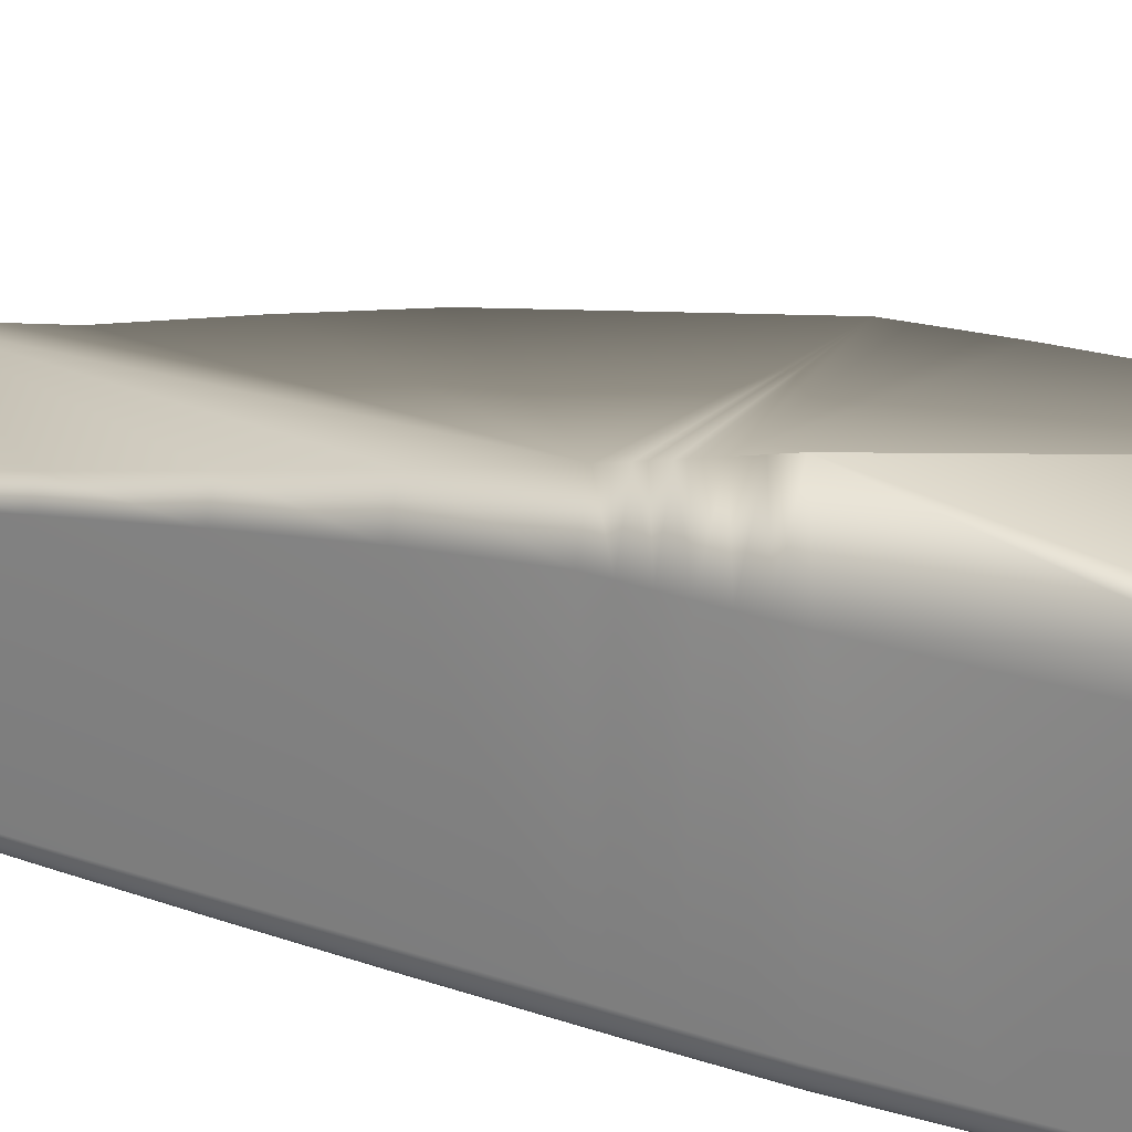
<metadata>
{"format":"obj","ext":"obj","renderer":"f3d","projection":"perspective","resolution":1024,"background":"white","views":[{"elev":27.3,"azim":114.6,"up":"+Y"}]}
</metadata>
<code>
v 0.2906 0.1186 0.43
v 0.1925 0.03707 0.777
v 0.1765 0.04365 0.4394
v 0.2374 0.05151 0.975
v 0.2296 0.05151 0.975
v 0.2332 0.05151 0.975
v 0.2265 0.05151 0.975
v 0.2256 0.05151 0.975
v 0.2363 0.05151 0.975
v 0.2372 0.05151 0.975
v 0.2376 0.05151 0.975
v 0.2253 0.05151 0.975
v 0.2252 0.05151 0.975
v 0.2251 0.05151 0.975
v 0.225 0.05151 0.975
v 0.2249 0.05151 0.975
v 0.2379 0.05151 0.975
v 0.1761 0.0769 0.43
v 0.2863 0.0769 0.43
v 0.2378 0.05151 0.975
v 0.1761 0.1102 0.43
v 0.2863 0.1102 0.43
v 0.2249 0.05151 0.975
v 0.2379 0.05151 0.975
v 0.2193 0.04253 0.9586
v 0.2435 0.04253 0.9586
v 0.2188 0.04263 0.9586
v 0.2184 0.0429 0.9586
v 0.2181 0.04327 0.9586
v 0.2179 0.04367 0.9586
v 0.2178 0.04403 0.9586
v 0.2186 0.05787 0.9586
v 0.2212 0.06331 0.9586
v 0.2415 0.06331 0.9586
v 0.2442 0.05787 0.9586
v 0.2449 0.04403 0.9586
v 0.2449 0.04367 0.9586
v 0.2447 0.04327 0.9586
v 0.2444 0.0429 0.9586
v 0.244 0.04263 0.9586
v 0.2155 0.04024 0.9422
v 0.2473 0.04024 0.9422
v 0.2148 0.04039 0.9422
v 0.2143 0.04079 0.9422
v 0.2139 0.04134 0.9422
v 0.2136 0.04193 0.9422
v 0.2135 0.04246 0.9422
v 0.2145 0.06299 0.9422
v 0.2483 0.06299 0.9422
v 0.2492 0.04246 0.9422
v 0.2491 0.04193 0.9422
v 0.2489 0.04134 0.9422
v 0.2485 0.04079 0.9422
v 0.248 0.04039 0.9422
v 0.2123 0.03886 0.9258
v 0.2505 0.03886 0.9258
v 0.2115 0.03905 0.9258
v 0.2108 0.03956 0.9258
v 0.2104 0.04025 0.9258
v 0.2101 0.041 0.9258
v 0.21 0.04167 0.9258
v 0.2111 0.06764 0.9258
v 0.2528 0.04167 0.9258
v 0.2516 0.06764 0.9258
v 0.2527 0.041 0.9258
v 0.2524 0.04025 0.9258
v 0.2519 0.03956 0.9258
v 0.2513 0.03905 0.9258
v 0.2095 0.03795 0.9094
v 0.2533 0.03795 0.9094
v 0.2086 0.03819 0.9094
v 0.2078 0.03879 0.9094
v 0.2073 0.0396 0.9094
v 0.2069 0.04049 0.9094
v 0.2068 0.04129 0.9094
v 0.2081 0.07204 0.9094
v 0.2559 0.04129 0.9094
v 0.2546 0.07204 0.9094
v 0.2558 0.04049 0.9094
v 0.2555 0.0396 0.9094
v 0.2549 0.03879 0.9094
v 0.2542 0.03819 0.9094
v 0.2069 0.03735 0.893
v 0.2558 0.03735 0.893
v 0.2059 0.03762 0.893
v 0.205 0.0383 0.893
v 0.2044 0.03924 0.893
v 0.2041 0.04025 0.893
v 0.2039 0.04116 0.893
v 0.2054 0.07626 0.893
v 0.2588 0.04116 0.893
v 0.2573 0.07626 0.893
v 0.2587 0.04025 0.893
v 0.2583 0.03924 0.893
v 0.2577 0.0383 0.893
v 0.2569 0.03762 0.893
v 0.2025 0.03803 0.8766
v 0.2018 0.03907 0.8766
v 0.2014 0.04019 0.8766
v 0.2013 0.04121 0.8766
v 0.2029 0.08034 0.8766
v 0.2615 0.04121 0.8766
v 0.2599 0.08034 0.8766
v 0.2614 0.04019 0.8766
v 0.2609 0.03907 0.8766
v 0.2603 0.03803 0.8766
v 0.1977 0.03826 0.8434
v 0.1969 0.03949 0.8434
v 0.1965 0.04082 0.8434
v 0.1963 0.04203 0.8434
v 0.1982 0.08834 0.8434
v 0.2664 0.04203 0.8434
v 0.2646 0.08834 0.8434
v 0.2663 0.04082 0.8434
v 0.2658 0.03949 0.8434
v 0.265 0.03826 0.8434
v 0.1946 0.03744 0.8102
v 0.1934 0.03848 0.8102
v 0.1926 0.03988 0.8102
v 0.192 0.0414 0.8102
v 0.1918 0.04278 0.8102
v 0.194 0.09576 0.8102
v 0.2709 0.04278 0.8102
v 0.2688 0.09576 0.8102
v 0.2707 0.0414 0.8102
v 0.2702 0.03988 0.8102
v 0.2693 0.03848 0.8102
v 0.2681 0.03744 0.8102
v 0.2703 0.03707 0.777
v 0.1908 0.03752 0.777
v 0.1895 0.03868 0.777
v 0.1885 0.04025 0.777
v 0.1879 0.04195 0.777
v 0.1877 0.04349 0.777
v 0.1901 0.1026 0.777
v 0.275 0.04349 0.777
v 0.2726 0.1026 0.777
v 0.2748 0.04195 0.777
v 0.2742 0.04025 0.777
v 0.2732 0.03868 0.777
v 0.2719 0.03752 0.777
v 0.1891 0.03711 0.7438
v 0.2736 0.03711 0.7438
v 0.1873 0.0376 0.7438
v 0.1859 0.03887 0.7438
v 0.1849 0.04059 0.7438
v 0.1842 0.04245 0.7438
v 0.184 0.04414 0.7438
v 0.1866 0.1089 0.7438
v 0.2787 0.04414 0.7438
v 0.2762 0.1089 0.7438
v 0.2785 0.04245 0.7438
v 0.2779 0.04059 0.7438
v 0.2768 0.03887 0.7438
v 0.2754 0.0376 0.7438
v 0.1861 0.03715 0.7106
v 0.2767 0.03715 0.7106
v 0.1842 0.03768 0.7106
v 0.1826 0.03904 0.7106
v 0.1815 0.04089 0.7106
v 0.1808 0.04289 0.7106
v 0.1806 0.04471 0.7106
v 0.2822 0.04471 0.7106
v 0.2794 0.1145 0.7106
v 0.2819 0.04289 0.7106
v 0.2812 0.04089 0.7106
v 0.2801 0.03904 0.7106
v 0.2786 0.03768 0.7106
v 0.1833 0.03718 0.6774
v 0.2794 0.03718 0.6774
v 0.1813 0.03774 0.6774
v 0.1797 0.03917 0.6774
v 0.1785 0.04113 0.6774
v 0.1778 0.04324 0.6774
v 0.1775 0.04516 0.6774
v 0.2852 0.04516 0.6774
v 0.2823 0.1187 0.6774
v 0.285 0.04324 0.6774
v 0.2842 0.04113 0.6774
v 0.2831 0.03917 0.6774
v 0.2814 0.03774 0.6774
v 0.1828 0.03719 0.6707
v 0.2799 0.03719 0.6707
v 0.1808 0.03775 0.6707
v 0.1791 0.03918 0.6707
v 0.1779 0.04113 0.6707
v 0.1772 0.04325 0.6707
v 0.1769 0.04516 0.6707
v 0.1799 0.1187 0.6707
v 0.2858 0.04516 0.6707
v 0.2829 0.1187 0.6707
v 0.2856 0.04325 0.6707
v 0.2848 0.04113 0.6707
v 0.2836 0.03918 0.6707
v 0.282 0.03775 0.6707
v 0.1823 0.03719 0.6639
v 0.2804 0.03719 0.6639
v 0.1803 0.03775 0.6639
v 0.1786 0.03919 0.6639
v 0.1774 0.04114 0.6639
v 0.1766 0.04325 0.6639
v 0.1764 0.04517 0.6639
v 0.1793 0.1187 0.6639
v 0.2864 0.04517 0.6639
v 0.2834 0.1187 0.6639
v 0.2861 0.04325 0.6639
v 0.2854 0.04114 0.6639
v 0.2842 0.03919 0.6639
v 0.2825 0.03775 0.6639
v 0.1818 0.0372 0.6572
v 0.2809 0.0372 0.6572
v 0.1797 0.03776 0.6572
v 0.1781 0.03919 0.6572
v 0.1768 0.04115 0.6572
v 0.1761 0.04326 0.6572
v 0.1758 0.04517 0.6572
v 0.1788 0.1187 0.6572
v 0.2869 0.04517 0.6572
v 0.2839 0.1187 0.6572
v 0.2867 0.04326 0.6572
v 0.2859 0.04115 0.6572
v 0.2847 0.03919 0.6572
v 0.283 0.03776 0.6572
v 0.1814 0.03721 0.6504
v 0.2814 0.03721 0.6504
v 0.1792 0.03777 0.6504
v 0.1776 0.0392 0.6504
v 0.1763 0.04115 0.6504
v 0.1755 0.04327 0.6504
v 0.1753 0.04518 0.6504
v 0.1783 0.1187 0.6504
v 0.2875 0.04518 0.6504
v 0.2844 0.1187 0.6504
v 0.2872 0.04327 0.6504
v 0.2864 0.04115 0.6504
v 0.2852 0.0392 0.6504
v 0.2835 0.03777 0.6504
v 0.1809 0.03722 0.6437
v 0.2819 0.03722 0.6437
v 0.1788 0.03777 0.6437
v 0.1771 0.03921 0.6437
v 0.1758 0.04116 0.6437
v 0.175 0.04327 0.6437
v 0.1748 0.04519 0.6437
v 0.1778 0.1187 0.6437
v 0.288 0.04519 0.6437
v 0.2849 0.1187 0.6437
v 0.2877 0.04327 0.6437
v 0.2869 0.04116 0.6437
v 0.2857 0.03921 0.6437
v 0.284 0.03777 0.6437
v 0.1804 0.03722 0.6369
v 0.2823 0.03722 0.6369
v 0.1783 0.03778 0.6369
v 0.1766 0.03921 0.6369
v 0.1753 0.04117 0.6369
v 0.1745 0.04328 0.6369
v 0.1743 0.04519 0.6369
v 0.2885 0.04519 0.6369
v 0.2854 0.1187 0.6369
v 0.2882 0.04328 0.6369
v 0.2874 0.04117 0.6369
v 0.2862 0.03921 0.6369
v 0.2845 0.03778 0.6369
v 0.1795 0.03726 0.6024
v 0.2831 0.03726 0.6024
v 0.1773 0.03782 0.6024
v 0.1756 0.03925 0.6024
v 0.1743 0.0412 0.6024
v 0.1735 0.04331 0.6024
v 0.1732 0.04523 0.6024
v 0.2894 0.04523 0.6024
v 0.2891 0.04331 0.6024
v 0.2883 0.0412 0.6024
v 0.2871 0.03925 0.6024
v 0.2853 0.03782 0.6024
v 0.1786 0.0373 0.5679
v 0.2839 0.0373 0.5679
v 0.1764 0.03785 0.5679
v 0.1746 0.03929 0.5679
v 0.1733 0.04124 0.5679
v 0.1725 0.04335 0.5679
v 0.1722 0.04526 0.5679
v 0.2903 0.04526 0.5679
v 0.2871 0.1187 0.5679
v 0.2901 0.04335 0.5679
v 0.2892 0.04124 0.5679
v 0.2879 0.03929 0.5679
v 0.2862 0.03785 0.5679
v 0.1776 0.03733 0.5335
v 0.2848 0.03733 0.5335
v 0.1754 0.03789 0.5335
v 0.1736 0.03932 0.5335
v 0.1722 0.04127 0.5335
v 0.1714 0.04338 0.5335
v 0.1711 0.04529 0.5335
v 0.1744 0.1187 0.5335
v 0.2912 0.04529 0.5335
v 0.288 0.1187 0.5335
v 0.291 0.04338 0.5335
v 0.2901 0.04127 0.5335
v 0.2888 0.03932 0.5335
v 0.287 0.03789 0.5335
v 0.1767 0.03737 0.499
v 0.2856 0.03737 0.499
v 0.1744 0.03793 0.499
v 0.1726 0.03936 0.499
v 0.1712 0.0413 0.499
v 0.1704 0.04341 0.499
v 0.1701 0.04532 0.499
v 0.1734 0.1187 0.499
v 0.2922 0.04532 0.499
v 0.2889 0.1187 0.499
v 0.2919 0.04341 0.499
v 0.2911 0.0413 0.499
v 0.2897 0.03936 0.499
v 0.2879 0.03793 0.499
v 0.1758 0.03741 0.4645
v 0.2864 0.03741 0.4645
v 0.1734 0.03796 0.4645
v 0.1716 0.03939 0.4645
v 0.1702 0.04134 0.4645
v 0.1693 0.04344 0.4645
v 0.1691 0.04535 0.4645
v 0.1724 0.1186 0.4645
v 0.2931 0.04535 0.4645
v 0.2897 0.1186 0.4645
v 0.2928 0.04344 0.4645
v 0.292 0.04134 0.4645
v 0.2906 0.03939 0.4645
v 0.2887 0.03796 0.4645
v 0.1748 0.03744 0.43
v 0.2872 0.03744 0.43
v 0.1725 0.038 0.43
v 0.1706 0.03943 0.43
v 0.1692 0.04137 0.43
v 0.1683 0.04348 0.43
v 0.168 0.04539 0.43
v 0.1714 0.1186 0.43
v 0.294 0.04539 0.43
v 0.2937 0.04348 0.43
v 0.2929 0.04137 0.43
v 0.2915 0.03943 0.43
v 0.2896 0.038 0.43
v 0.2833 0.1282 0.5679
v 0.2836 0.1294 0.5335
v 0.1761 0.1294 0.43
v 0.1761 0.04365 0.43
v 0.2863 0.04365 0.43
v 0.1765 0.0769 0.4394
v 0.2274 0.06333 0.9616
v 0.223 0.06409 0.9586
v 0.2348 0.06333 0.9616
v 0.2397 0.06409 0.9586
v 0.2205 0.06496 0.9551
v 0.2182 0.06688 0.9474
v 0.2168 0.06818 0.9422
v 0.2217 0.0645 0.9569
v 0.2422 0.06496 0.9551
v 0.246 0.06818 0.9422
v 0.213 0.07227 0.9258
v 0.2497 0.07227 0.9258
v 0.1999 0.09282 0.8434
v 0.2529 0.07636 0.9094
v 0.2557 0.08045 0.893
v 0.2582 0.08454 0.8766
v 0.2629 0.09282 0.8434
v 0.2668 0.1011 0.8102
v 0.2702 0.1094 0.777
v 0.273 0.1176 0.7438
v 0.2752 0.1259 0.7106
v 0.2766 0.1342 0.6774
v 0.2766 0.1349 0.6744
v 0.2765 0.1359 0.6707
v 0.2765 0.1365 0.6681
v 0.2763 0.1376 0.6639
v 0.2763 0.1381 0.6617
v 0.2761 0.1397 0.6553
v 0.2759 0.1413 0.6489
v 0.2757 0.1429 0.6426
f 339 325 347
f 325 1 347
f 325 327 1
f 325 311 327
f 311 313 327
f 311 346 313
f 311 297 346
f 1 21 347
f 1 350 21
f 350 18 21
f 297 380 346
f 297 379 380
f 297 378 379
f 297 245 378
f 245 231 378
f 231 217 378
f 217 203 378
f 203 189 378
f 189 377 378
f 189 376 377
f 189 375 376
f 189 374 375
f 189 373 374
f 189 372 373
f 380 345 346
f 1 22 350
f 22 3 350
f 189 149 372
f 149 135 372
f 135 122 372
f 297 271 245
f 297 283 271
f 380 260 345
f 260 285 345
f 271 258 245
f 189 162 149
f 189 175 162
f 122 363 372
f 260 272 285
f 272 284 285
f 258 244 245
f 122 111 363
f 162 148 149
f 1 340 22
f 107 106 97
f 107 116 106
f 106 83 97
f 83 85 97
f 106 84 83
f 106 96 84
f 107 117 116
f 117 128 116
f 106 95 96
f 117 2 128
f 117 130 2
f 2 129 128
f 107 118 117
f 22 19 3
f 19 349 3
f 345 299 346
f 11 36 4
f 36 35 4
f 4 40 11
f 5 25 6
f 6 25 9
f 7 25 5
f 8 33 12
f 9 25 10
f 10 4 35
f 12 33 13
f 13 28 12
f 14 32 15
f 15 32 16
f 16 32 23
f 17 36 20
f 18 348 339
f 19 22 340
f 20 36 11
f 21 18 339
f 363 371 372
f 363 370 371
f 363 369 370
f 369 363 361
f 361 368 369
f 368 361 357
f 357 367 368
f 367 357 356
f 367 356 355
f 367 355 352
f 352 366 367
f 366 352 351
f 351 365 366
f 364 365 351
f 362 364 353
f 353 364 351
f 360 362 353
f 359 360 354
f 354 360 353
f 355 358 352
f 247 260 380
f 247 380 379
f 233 247 379
f 379 378 233
f 219 233 378
f 378 377 219
f 377 376 219
f 205 219 376
f 205 376 375
f 375 374 205
f 191 205 374
f 191 374 373
f 373 372 191
f 177 191 372
f 177 372 371
f 164 177 371
f 164 371 370
f 151 164 370
f 151 370 369
f 137 151 369
f 137 369 368
f 124 137 368
f 124 368 367
f 113 124 367
f 113 367 366
f 363 111 101
f 103 113 366
f 103 366 365
f 363 101 90
f 92 103 365
f 365 364 92
f 363 90 76
f 78 92 364
f 364 362 78
f 363 76 62
f 62 361 363
f 64 78 362
f 362 360 64
f 361 62 48
f 48 357 361
f 49 64 360
f 360 359 49
f 34 49 359
f 359 354 34
f 358 355 33
f 33 352 358
f 48 356 357
f 356 48 32
f 32 355 356
f 355 32 33
f 354 353 34
f 353 351 5
f 6 34 353
f 353 5 6
f 33 351 352
f 351 33 7
f 351 7 5
f 3 349 348
f 350 3 348
f 348 18 350
f 349 333 332
f 340 333 349
f 349 332 334
f 349 334 335
f 349 335 336
f 349 336 337
f 337 348 349
f 340 349 19
f 348 337 338
f 348 338 339
f 339 347 21
f 299 313 346
f 285 299 345
f 343 344 333
f 342 343 333
f 341 342 333
f 340 341 333
f 333 344 331
f 319 333 331
f 344 343 330
f 331 344 330
f 343 342 329
f 330 343 329
f 342 341 328
f 329 342 328
f 341 340 326
f 328 341 326
f 340 1 327
f 326 340 327
f 339 338 324
f 325 339 324
f 338 337 323
f 324 338 323
f 337 336 322
f 323 337 322
f 336 335 321
f 322 336 321
f 335 334 320
f 321 335 320
f 334 332 318
f 320 334 318
f 332 333 319
f 318 332 319
f 319 331 317
f 305 319 317
f 331 330 316
f 317 331 316
f 330 329 315
f 316 330 315
f 329 328 314
f 315 329 314
f 328 326 312
f 314 328 312
f 326 327 313
f 312 326 313
f 325 324 310
f 311 325 310
f 324 323 309
f 310 324 309
f 323 322 308
f 309 323 308
f 322 321 307
f 308 322 307
f 321 320 306
f 307 321 306
f 320 318 304
f 306 320 304
f 318 319 305
f 304 318 305
f 305 317 303
f 291 305 303
f 317 316 302
f 303 317 302
f 316 315 301
f 302 316 301
f 315 314 300
f 301 315 300
f 314 312 298
f 300 314 298
f 312 313 299
f 298 312 299
f 311 310 296
f 297 311 296
f 310 309 295
f 296 310 295
f 309 308 294
f 295 309 294
f 308 307 293
f 294 308 293
f 307 306 292
f 293 307 292
f 306 304 290
f 292 306 290
f 304 305 291
f 290 304 291
f 291 303 289
f 278 291 289
f 303 302 288
f 289 303 288
f 302 301 287
f 288 302 287
f 301 300 286
f 287 301 286
f 300 298 284
f 286 300 284
f 298 299 285
f 284 298 285
f 297 296 283
f 296 295 282
f 283 296 282
f 295 294 281
f 282 295 281
f 294 293 280
f 281 294 280
f 293 292 279
f 280 293 279
f 292 290 277
f 279 292 277
f 290 291 278
f 277 290 278
f 278 289 276
f 266 278 276
f 289 288 275
f 276 289 275
f 288 287 274
f 275 288 274
f 287 286 273
f 274 287 273
f 286 284 272
f 273 286 272
f 283 282 270
f 271 283 270
f 282 281 269
f 270 282 269
f 281 280 268
f 269 281 268
f 280 279 267
f 268 280 267
f 279 277 265
f 267 279 265
f 277 278 266
f 265 277 266
f 266 276 264
f 253 266 264
f 276 275 263
f 264 276 263
f 275 274 262
f 263 275 262
f 274 273 261
f 262 274 261
f 273 272 259
f 261 273 259
f 259 272 260
f 271 270 257
f 258 271 257
f 270 269 256
f 257 270 256
f 269 268 255
f 256 269 255
f 268 267 254
f 255 268 254
f 267 265 252
f 254 267 252
f 265 266 253
f 252 265 253
f 253 264 251
f 239 253 251
f 264 263 250
f 251 264 250
f 263 262 249
f 250 263 249
f 262 261 248
f 249 262 248
f 261 259 246
f 248 261 246
f 259 260 247
f 246 259 247
f 258 257 243
f 244 258 243
f 257 256 242
f 243 257 242
f 256 255 241
f 242 256 241
f 255 254 240
f 241 255 240
f 254 252 238
f 240 254 238
f 252 253 239
f 238 252 239
f 239 251 237
f 225 239 237
f 251 250 236
f 237 251 236
f 250 249 235
f 236 250 235
f 249 248 234
f 235 249 234
f 248 246 232
f 234 248 232
f 246 247 233
f 232 246 233
f 245 244 230
f 231 245 230
f 244 243 229
f 230 244 229
f 243 242 228
f 229 243 228
f 242 241 227
f 228 242 227
f 241 240 226
f 227 241 226
f 240 238 224
f 226 240 224
f 238 239 225
f 224 238 225
f 225 237 223
f 211 225 223
f 237 236 222
f 223 237 222
f 236 235 221
f 222 236 221
f 235 234 220
f 221 235 220
f 234 232 218
f 220 234 218
f 232 233 219
f 218 232 219
f 231 230 216
f 217 231 216
f 230 229 215
f 216 230 215
f 229 228 214
f 215 229 214
f 228 227 213
f 214 228 213
f 227 226 212
f 213 227 212
f 226 224 210
f 212 226 210
f 224 225 211
f 210 224 211
f 211 223 209
f 197 211 209
f 223 222 208
f 209 223 208
f 222 221 207
f 208 222 207
f 221 220 206
f 207 221 206
f 220 218 204
f 206 220 204
f 218 219 205
f 204 218 205
f 217 216 202
f 203 217 202
f 216 215 201
f 202 216 201
f 215 214 200
f 201 215 200
f 214 213 199
f 200 214 199
f 213 212 198
f 199 213 198
f 212 210 196
f 198 212 196
f 210 211 197
f 196 210 197
f 197 209 195
f 183 197 195
f 209 208 194
f 195 209 194
f 208 207 193
f 194 208 193
f 207 206 192
f 193 207 192
f 206 204 190
f 192 206 190
f 204 205 191
f 190 204 191
f 203 202 188
f 189 203 188
f 202 201 187
f 188 202 187
f 201 200 186
f 187 201 186
f 200 199 185
f 186 200 185
f 199 198 184
f 185 199 184
f 198 196 182
f 184 198 182
f 196 197 183
f 182 196 183
f 183 195 181
f 170 183 181
f 195 194 180
f 181 195 180
f 194 193 179
f 180 194 179
f 193 192 178
f 179 193 178
f 192 190 176
f 178 192 176
f 190 191 177
f 176 190 177
f 189 188 175
f 188 187 174
f 175 188 174
f 187 186 173
f 174 187 173
f 186 185 172
f 173 186 172
f 185 184 171
f 172 185 171
f 184 182 169
f 171 184 169
f 182 183 170
f 169 182 170
f 170 181 168
f 157 170 168
f 181 180 167
f 168 181 167
f 180 179 166
f 167 180 166
f 179 178 165
f 166 179 165
f 178 176 163
f 165 178 163
f 176 177 164
f 163 176 164
f 175 174 161
f 162 175 161
f 174 173 160
f 161 174 160
f 173 172 159
f 160 173 159
f 172 171 158
f 159 172 158
f 171 169 156
f 158 171 156
f 169 170 157
f 156 169 157
f 157 168 155
f 143 157 155
f 168 167 154
f 155 168 154
f 167 166 153
f 154 167 153
f 166 165 152
f 153 166 152
f 165 163 150
f 152 165 150
f 163 164 151
f 150 163 151
f 162 161 147
f 148 162 147
f 161 160 146
f 147 161 146
f 160 159 145
f 146 160 145
f 159 158 144
f 145 159 144
f 158 156 142
f 144 158 142
f 156 157 143
f 142 156 143
f 143 155 141
f 129 143 141
f 155 154 140
f 141 155 140
f 154 153 139
f 140 154 139
f 153 152 138
f 139 153 138
f 152 150 136
f 138 152 136
f 150 151 137
f 136 150 137
f 149 148 134
f 135 149 134
f 148 147 133
f 134 148 133
f 147 146 132
f 133 147 132
f 146 145 131
f 132 146 131
f 145 144 130
f 131 145 130
f 144 142 2
f 130 144 2
f 142 143 129
f 2 142 129
f 129 141 128
f 141 140 127
f 128 141 127
f 140 139 126
f 127 140 126
f 139 138 125
f 126 139 125
f 138 136 123
f 125 138 123
f 136 137 124
f 123 136 124
f 135 134 121
f 122 135 121
f 134 133 120
f 121 134 120
f 133 132 119
f 120 133 119
f 132 131 118
f 119 132 118
f 131 130 117
f 118 131 117
f 128 127 116
f 127 126 115
f 116 127 115
f 126 125 114
f 115 126 114
f 125 123 112
f 114 125 112
f 123 124 113
f 112 123 113
f 122 121 110
f 111 122 110
f 121 120 109
f 110 121 109
f 120 119 108
f 109 120 108
f 119 118 107
f 108 119 107
f 116 115 105
f 106 116 105
f 115 114 104
f 105 115 104
f 114 112 102
f 104 114 102
f 112 113 103
f 102 112 103
f 111 110 100
f 101 111 100
f 110 109 99
f 100 110 99
f 109 108 98
f 99 109 98
f 108 107 97
f 98 108 97
f 106 105 94
f 95 106 94
f 105 104 93
f 94 105 93
f 104 102 91
f 93 104 91
f 102 103 92
f 91 102 92
f 101 100 89
f 90 101 89
f 100 99 88
f 89 100 88
f 99 98 87
f 88 99 87
f 98 97 86
f 87 98 86
f 86 97 85
f 84 96 82
f 70 84 82
f 96 95 81
f 82 96 81
f 95 94 80
f 81 95 80
f 94 93 79
f 80 94 79
f 93 91 77
f 79 93 77
f 91 92 78
f 77 91 78
f 90 89 75
f 76 90 75
f 89 88 74
f 75 89 74
f 88 87 73
f 74 88 73
f 87 86 72
f 73 87 72
f 86 85 71
f 72 86 71
f 85 83 69
f 71 85 69
f 83 84 70
f 69 83 70
f 70 82 68
f 56 70 68
f 82 81 67
f 68 82 67
f 81 80 66
f 67 81 66
f 80 79 65
f 66 80 65
f 79 77 63
f 65 79 63
f 77 78 64
f 63 77 64
f 76 75 61
f 62 76 61
f 75 74 60
f 61 75 60
f 74 73 59
f 60 74 59
f 73 72 58
f 59 73 58
f 72 71 57
f 58 72 57
f 71 69 55
f 57 71 55
f 69 70 56
f 55 69 56
f 56 68 54
f 42 56 54
f 68 67 53
f 54 68 53
f 67 66 52
f 53 67 52
f 66 65 51
f 52 66 51
f 65 63 50
f 51 65 50
f 63 64 49
f 50 63 49
f 62 61 47
f 48 62 47
f 61 60 46
f 47 61 46
f 60 59 45
f 46 60 45
f 59 58 44
f 45 59 44
f 58 57 43
f 44 58 43
f 57 55 41
f 43 57 41
f 55 56 42
f 41 55 42
f 42 54 40
f 26 42 40
f 54 53 39
f 40 54 39
f 53 52 38
f 39 53 38
f 52 51 37
f 38 52 37
f 51 50 36
f 37 51 36
f 50 49 35
f 36 50 35
f 35 49 34
f 48 47 31
f 32 48 31
f 47 46 30
f 31 47 30
f 46 45 29
f 30 46 29
f 45 44 28
f 29 45 28
f 44 43 27
f 28 44 27
f 43 41 25
f 27 43 25
f 41 42 26
f 25 41 26
f 26 40 4
f 10 26 4
f 40 39 11
f 39 38 20
f 11 39 20
f 38 37 17
f 20 38 17
f 37 36 24
f 17 37 24
f 24 36 17
f 35 34 9
f 10 35 9
f 9 34 6
f 33 32 13
f 7 33 8
f 32 31 23
f 13 32 14
f 31 30 16
f 23 31 16
f 30 29 15
f 16 30 15
f 29 28 14
f 15 29 14
f 28 27 12
f 14 28 13
f 27 25 8
f 12 27 8
f 25 26 10
f 8 25 7

</code>
